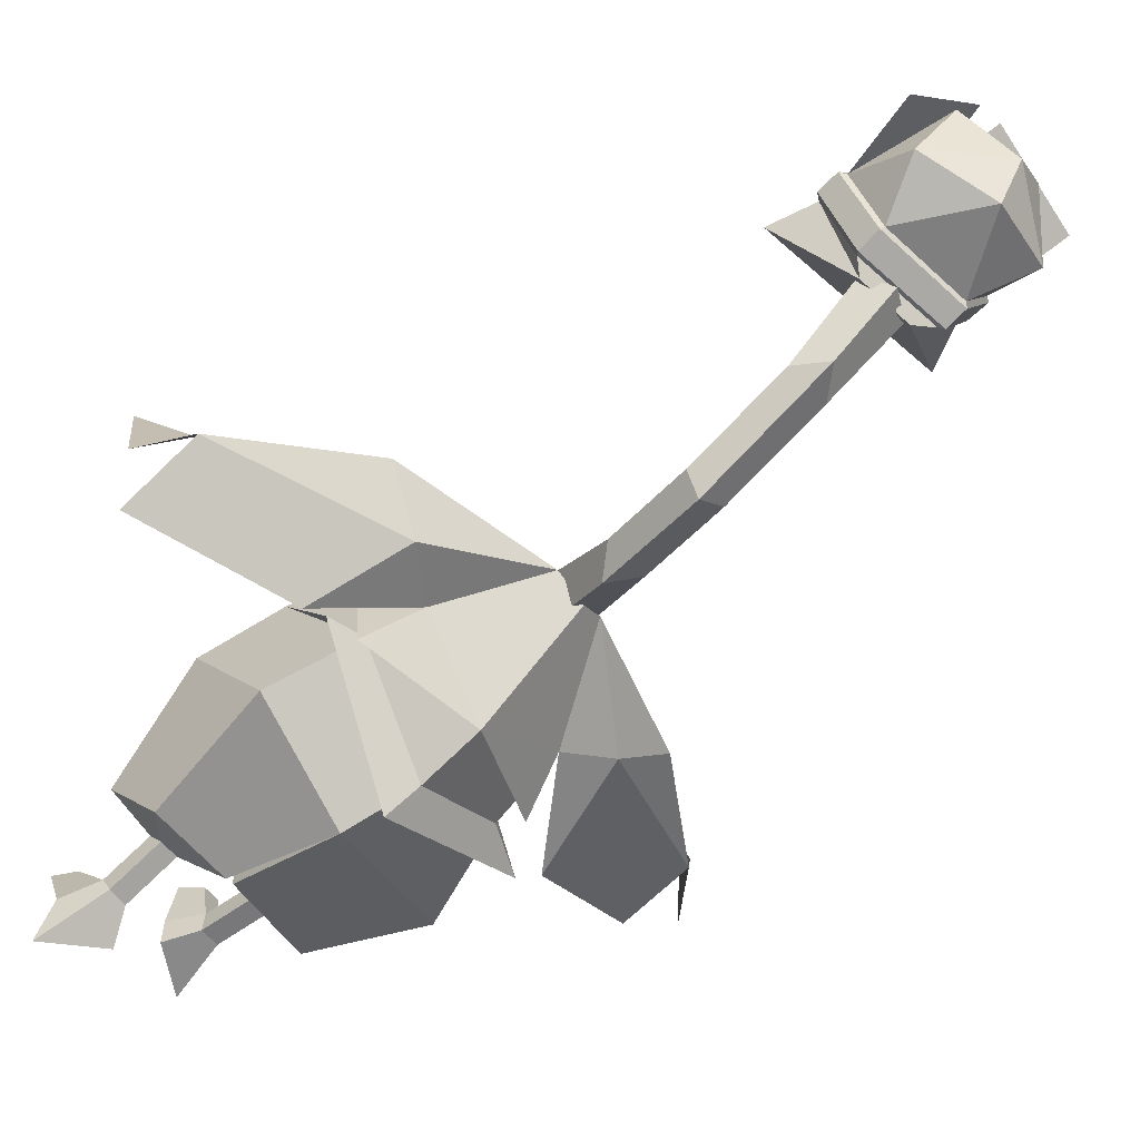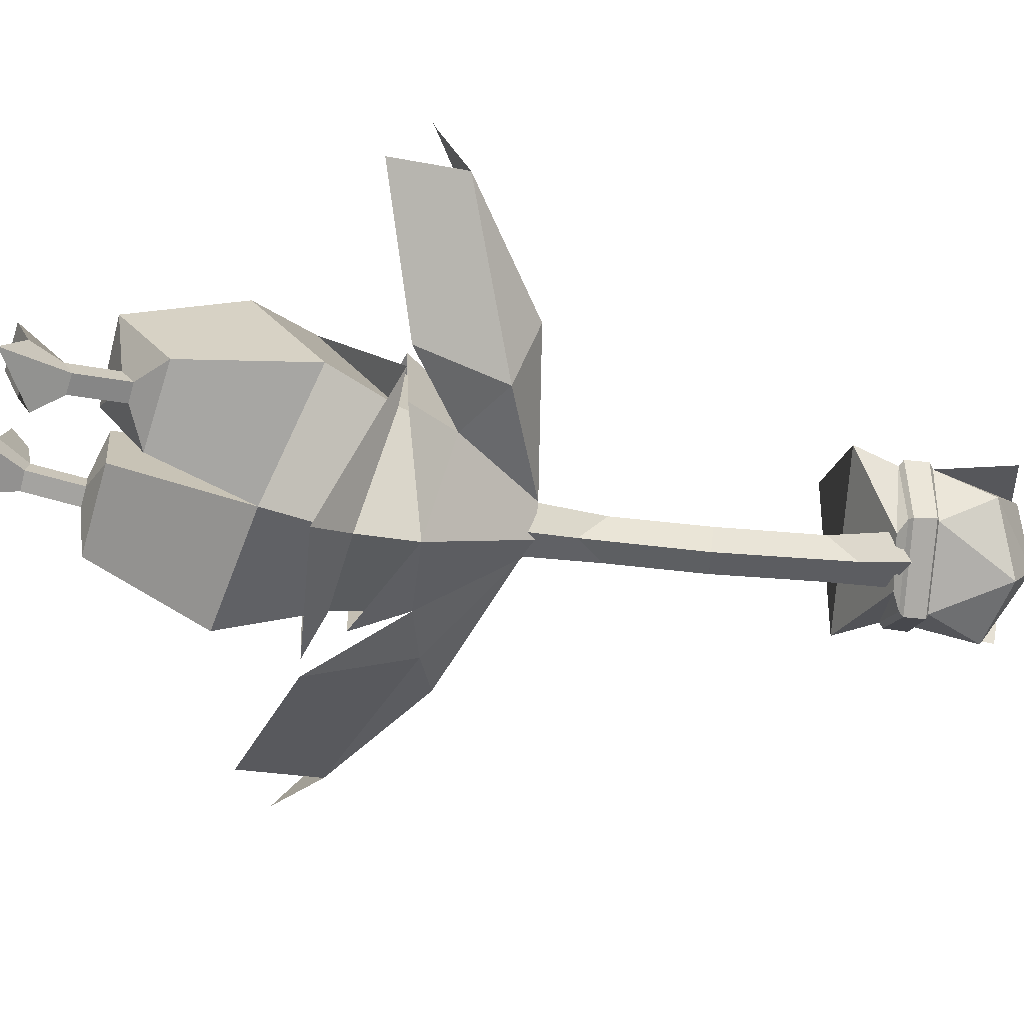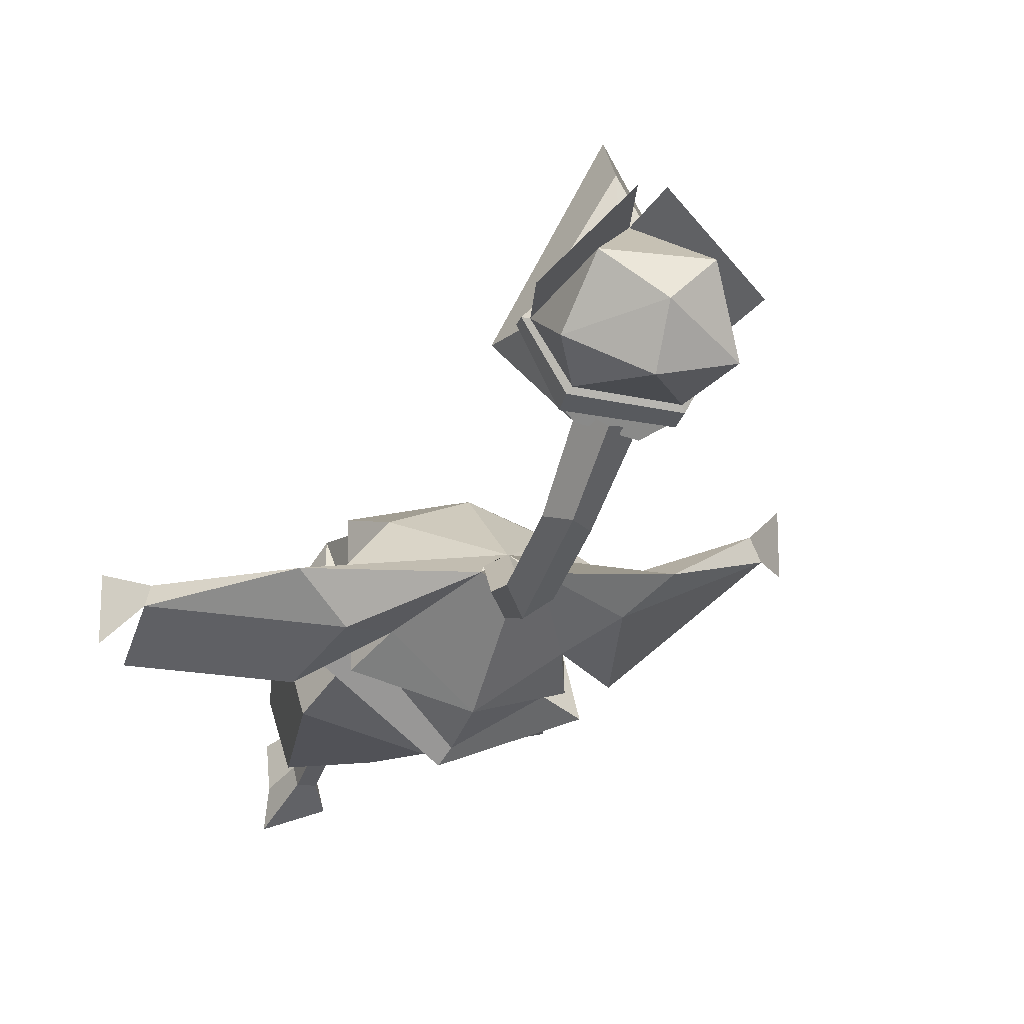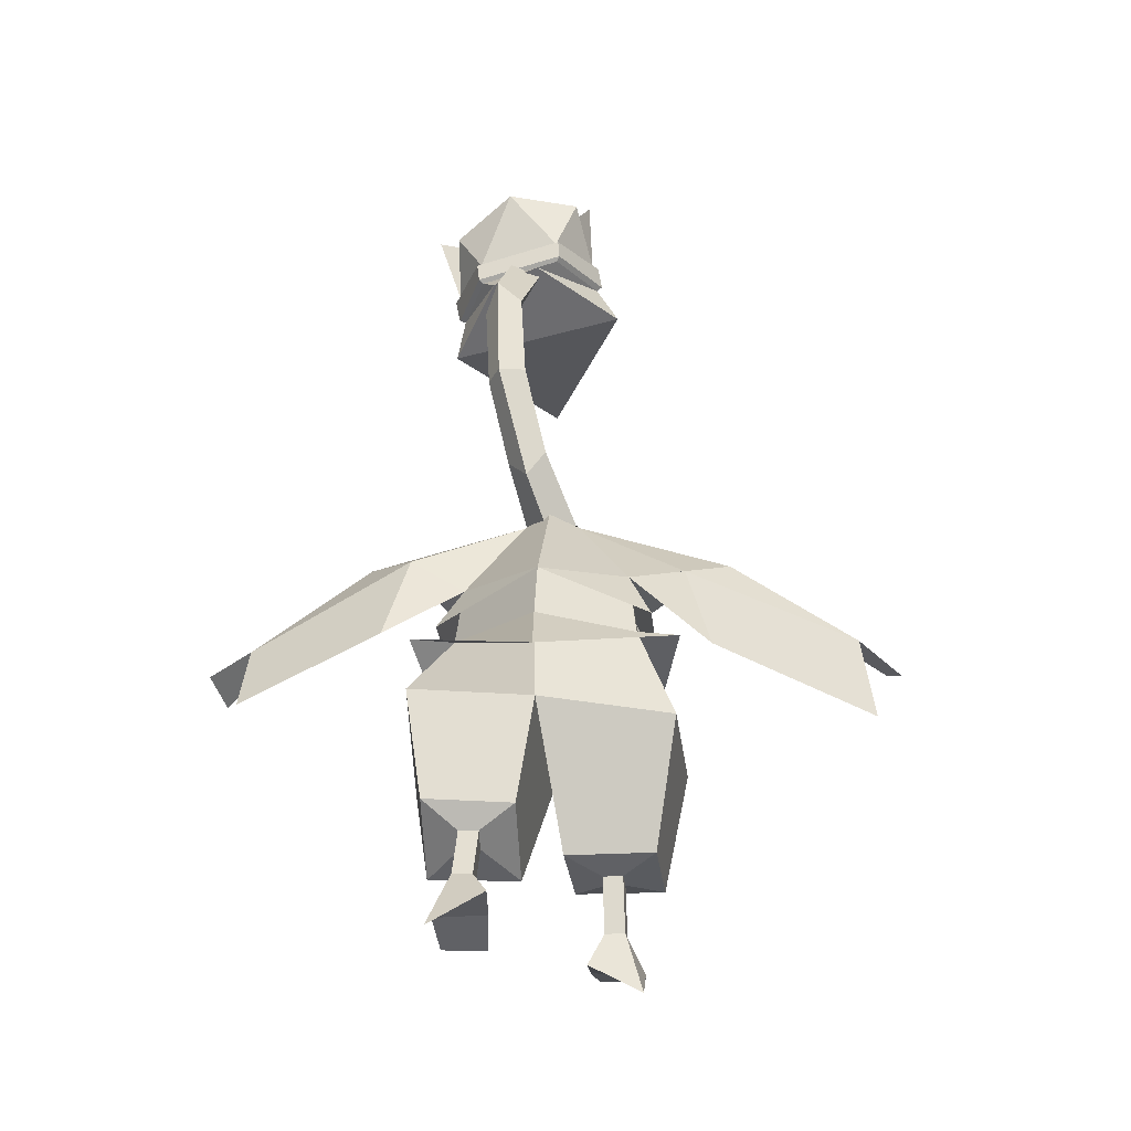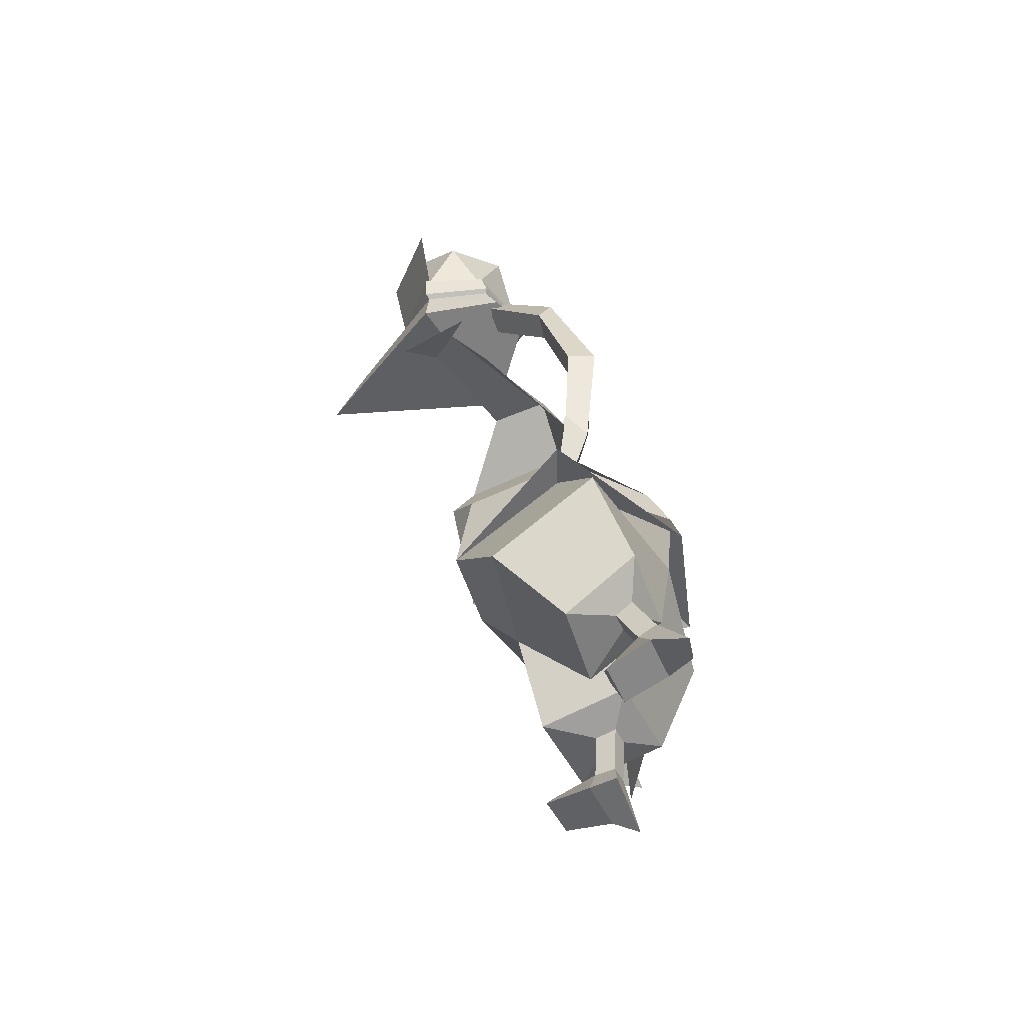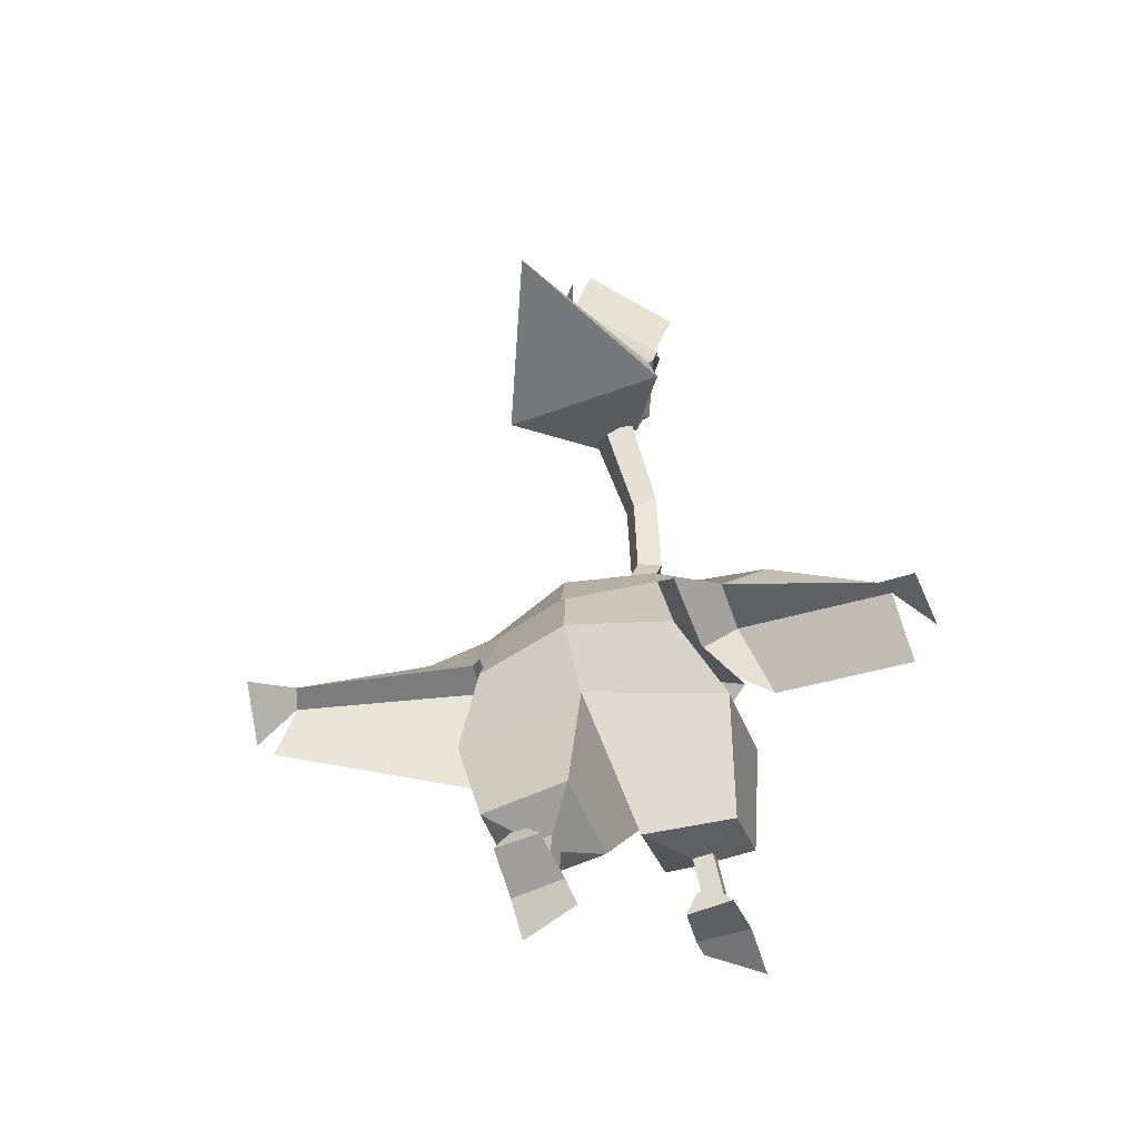
<metadata>
{"format":"obj","ext":"obj","renderer":"f3d","projection":"perspective","resolution":1024,"background":"white","views":[{"elev":-59.7,"azim":127.5,"up":"+Z"},{"elev":-72.1,"azim":74.6,"up":"+Z"},{"elev":-14.6,"azim":159.0,"up":"+Z"},{"elev":-25.3,"azim":-173.3,"up":"+Y"},{"elev":-53.2,"azim":116.8,"up":"+Y"},{"elev":-63.5,"azim":21.9,"up":"+Y"}]}
</metadata>
<code>
o Cube
v -1.65 0.1259 0.9522
v -1.53 0.638 -1.445
v -2.168 -1.135 0.4838
v -2.15 -0.9068 -1.745
v -0.3338 -3.08 0.3858
v -0.3213 -2.928 -1.136
v -1.775 -3.114 0.3436
v -1.763 -2.947 -1.17
v -0.8836 -3.19 -0.3469
v -0.8806 -3.151 -0.7033
v -1.205 -3.195 -0.3501
v -1.203 -3.156 -0.7065
v -1.221 -4.051 -0.6493
v -1.223 -4.029 -0.2915
v -0.9012 -4.035 -0.289
v -0.8988 -4.058 -0.6468
v -1.504 -5.028 -0.7776
v -1.499 -4.619 -0.2943
v -0.6465 -4.566 -0.2889
v -0.6427 -4.569 -0.7807
v -0.9329 -4.193 0.4995
v -1.21 -4.181 0.4969
v -0.7138 -4.49 0.5196
v -1.441 -4.476 0.5139
v -1.374 1.811 -0.9979
v -1.338 1.75 0.762
v -0.4778 3.187 -0.1056
v 0.002999 3.083 0.1587
v -2.235 0.4244 -1.722
v -1.764 0.962 -1.431
v -1.721 0.8884 0.9932
v -2.16 2.04 0.1876
v -2.255 2.138 -0.4226
v -2.976 2.494 0.2398
v -5.303 -0.0547 0.9079
v -2.71 0.4881 -1.194
v -5.508 1.038 1.811
v -5.726 0.621 0.8326
v -4.88 1.28 1.28
v -5.062 1.304 0.8784
v 1.701 -0.5149 1.02
v 1.5 0.8506 -0.8614
v 2.209 -1.54 0.04427
v 2.102 -0.3083 -1.795
v 0.3679 -3.22 -0.8306
v 0.2955 -2.395 -2.129
v 1.811 -3.231 -1.081
v 1.733 -2.331 -2.307
v 0.8901 -2.97 -1.682
v 0.8716 -2.759 -1.97
v 1.212 -2.967 -1.699
v 1.193 -2.755 -1.988
v 1.212 -3.559 -2.386
v 1.23 -3.718 -2.065
v 0.9087 -3.731 -2.054
v 0.8906 -3.572 -2.375
v 1.498 -4.529 -3.012
v 1.504 -4.228 -2.368
v 0.6532 -4.196 -2.309
v 0.6281 -3.958 -2.737
v 0.9745 -4.26 -1.451
v 1.251 -4.243 -1.458
v 0.756 -4.532 -1.574
v 1.482 -4.503 -1.6
v 1.354 1.766 -0.8515
v 1.389 1.675 0.8661
v 0.4527 3.197 -0.1694
v 2.187 0.8046 -1.196
v 1.731 0.947 -1.314
v 1.783 0.8282 1.062
v 2.282 2.3 -0.04748
v 2.243 2.305 -0.9563
v 3.045 2.533 -0.1801
v 4.971 -0.2262 -1.251
v 2.594 0.7856 -1.53
v 5.452 0.2351 0.01277
v 5.489 0.3497 -1.066
v 4.82 0.7688 -0.2129
v 4.96 0.9743 -0.5778
v 0 0.66 -2.354
v 0.005308 -1.083 0.6676
v -0.007579 -0.6944 -2.235
v 0.01084 -0.107 1.391
v -0 1.619 -1.958
v 0.006276 1.411 1.377
v -0.01189 3.269 -0.5186
v -0.4165 3.212 -0.1712
v 0 0.06172 -2.536
v 0.01622 0.436 1.569
v -0.008199 3.097 0.1588
v 0.4002 3.144 -0.06276
v 0.05111 3.057 -0.4847
v 0.01803 4.276 -0.865
v 0.302 4.34 -0.5506
v 0.6684 4.172 -0.6957
v 0.3233 3.811 -0.9753
v 0.3404 5.753 -1.107
v 0.5864 5.649 -0.7597
v 0.9881 5.64 -0.9337
v 0.7544 5.642 -1.393
v 0.4935 7.465 -0.5614
v 0.7258 7.153 -0.2992
v 1.141 7.351 -0.3889
v 0.9198 7.885 -0.5472
v 0.3186 8.664 0.567
v 0.6322 8.288 0.7932
v 1.117 8.525 0.7802
v 0.8236 8.88 0.4637
f 83 1 3 81
f 3 4 8 7
f 4 3 1 2
f 81 3 7 5
f 82 81 5 6
f 9 11 14 15
f 12 11 7 8
f 9 10 6 5
f 11 9 5 7
f 10 12 8 6
f 15 14 22 21
f 11 12 13 14
f 12 10 16 13
f 10 9 15 16
f 20 19 18 17
f 14 13 17 18
f 13 16 20 17
f 16 15 19 20
f 21 22 24 23
f 19 15 21 23
f 14 18 24 22
f 18 19 23 24
f 84 25 27 86
f 2 1 26 25
f 80 2 25 84
f 27 25 33
f 1 2 29
f 85 26 31 89
f 26 25 30 31
f 84 25 30
f 25 33 36
f 27 28 90 87
f 67 86 92 91
f 25 26 32 33
f 34 33 40
f 39 40 38 37
f 40 33 36 35
f 26 28 32
f 33 32 39 40
f 32 34 39
f 34 40 39
f 34 27 33
f 26 85 28
f 1 83 85 26
f 4 82 6 8
f 2 80 82 4
f 2 80 88 29
f 83 81 43 41
f 43 47 48 44
f 44 42 41 43
f 81 45 47 43
f 82 46 45 81
f 49 55 54 51
f 52 48 47 51
f 49 45 46 50
f 51 47 45 49
f 50 46 48 52
f 55 61 62 54
f 51 54 53 52
f 52 53 56 50
f 50 56 55 49
f 60 57 58 59
f 54 58 57 53
f 53 57 60 56
f 56 60 59 55
f 61 63 64 62
f 59 63 61 55
f 54 62 64 58
f 58 64 63 59
f 84 86 67 65
f 42 65 66 41
f 80 84 65 42
f 67 72 65
f 41 68 42
f 85 89 70 66
f 66 70 69 65
f 84 69 65
f 65 75 72
f 34 32 28 27
f 86 27 87 92
f 65 72 71 66
f 73 79 72
f 78 76 77 79
f 79 74 75 72
f 66 71 28
f 72 79 78 71
f 71 78 73
f 73 78 79
f 73 72 67
f 66 28 85
f 41 66 85 83
f 44 48 46 82
f 42 44 82 80
f 42 68 88 80
f 28 71 73 67
f 28 67 91 90
f 87 90 94 93
f 92 87 93 96
f 91 92 96 95
f 90 91 95 94
f 95 96 100 99
f 94 95 99 98
f 93 94 98 97
f 96 93 97 100
f 98 99 103 102
f 97 98 102 101
f 100 97 101 104
f 99 100 104 103
f 104 101 105 108
f 103 104 108 107
f 102 103 107 106
f 101 102 106 105
o Icosphere
v 1.866 8.52 1.773
v 1.965 9.032 1.733
v 1.441 9.16 0.847
v 1.665 10.57 2.195
v 1.934 9.991 1.22
v 1.383 8.677 0.7109
v 1.45 8.733 0.6523
v 2.054 8.952 1.766
v 1.502 9.106 0.7595
v 1.977 8.574 1.797
v 1.161 8.547 0.5722
v 2.008 7.746 1.758
v 2.371 10.28 1.754
v 1.198 10.74 3.029
v -0.6126 8.994 1.716
v -0.5306 9.511 1.682
v 0.03687 9.422 0.6811
v 0.1885 10.85 2.142
v -0.3095 10.41 0.9792
v 0.00194 8.953 0.5549
v -0.04624 9.03 0.4985
v -0.639 9.47 1.715
v -0.01511 9.392 0.584
v -0.6975 9.087 1.743
v 0.3406 8.73 0.3618
v -0.9971 8.321 1.647
v -0.4749 10.82 1.712
v 0.8268 10.81 3.029
v 0.7861 9.519 2.947
v 0.6834 8.992 3.021
v 0.8925 10.52 0.6666
v 0.8686 10.95 1.53
v 0.7763 9.466 3.066
v 0.7004 9.077 3.118
v 0.6453 8.777 3.964
v 0.4982 8.009 4.722
f 111 110 116 117
f 110 111 113
f 137 110 112
f 110 113 112
f 117 116 118 115
f 138 109 118 142
f 109 114 115 118
f 114 109 119
f 144 134 120
f 119 109 120
f 109 143 144 120
f 116 141 142 118
f 112 113 140
f 113 139 140
f 111 139 113
f 109 138 143
f 110 137 141 116
f 110 137 122 121
f 125 131 130 124
f 111 117 131 125
f 124 127 125
f 137 126 124
f 124 126 127
f 137 112 126
f 112 140 126
f 117 115 129 131
f 131 129 132 130
f 138 142 132 123
f 123 132 129 128
f 128 133 123
f 114 119 133 128
f 133 134 123
f 123 134 144 143
f 130 132 142 141
f 126 140 127
f 127 140 139
f 125 127 139
f 125 139 111
f 123 143 138
f 124 130 141 137
f 124 135 136 137
f 128 129 115 114
f 120 134 133 119
o BezierCircle
v -26.68 10.65 -1.547
v -26.44 10.57 -5.097
v -25.73 10.33 -8.502
v -24.59 9.941 -11.73
v -23.04 9.419 -14.75
v -21.13 8.772 -17.54
v -18.88 8.011 -20.05
v -16.32 7.146 -22.26
v -13.49 6.188 -24.14
v -10.41 5.149 -25.66
v -7.121 4.037 -26.78
v -3.654 2.866 -27.48
v -0.03948 1.644 -27.72
v 3.575 0.4225 -27.48
v 7.042 -0.7492 -26.78
v 10.33 -1.86 -25.66
v 13.41 -2.9 -24.14
v 16.24 -3.858 -22.26
v 18.8 -4.723 -20.05
v 21.05 -5.484 -17.54
v 22.97 -6.131 -14.75
v 24.51 -6.653 -11.73
v 25.65 -7.039 -8.502
v 26.36 -7.279 -5.097
v 26.6 -7.361 -1.547
v 26.36 -7.279 2.004
v 25.65 -7.039 5.409
v 24.51 -6.653 8.638
v 22.97 -6.131 11.66
v 21.05 -5.484 14.44
v 18.8 -4.723 16.96
v 16.24 -3.858 19.17
v 13.41 -2.9 21.05
v 10.33 -1.86 22.57
v 7.042 -0.7492 23.69
v 3.575 0.4225 24.38
v -0.03948 1.644 24.62
v -3.654 2.866 24.38
v -7.121 4.037 23.69
v -10.41 5.149 22.57
v -13.49 6.188 21.05
v -16.32 7.146 19.17
v -18.88 8.011 16.96
v -21.13 8.772 14.44
v -23.04 9.419 11.66
v -24.59 9.941 8.638
v -25.73 10.33 5.409
v -26.44 10.57 2.004
l 145 146
l 146 147
l 147 148
l 148 149
l 149 150
l 150 151
l 151 152
l 152 153
l 153 154
l 154 155
l 155 156
l 156 157
l 157 158
l 158 159
l 159 160
l 160 161
l 161 162
l 162 163
l 163 164
l 164 165
l 165 166
l 166 167
l 167 168
l 168 169
l 169 170
l 170 171
l 171 172
l 172 173
l 173 174
l 174 175
l 175 176
l 176 177
l 177 178
l 178 179
l 179 180
l 180 181
l 181 182
l 182 183
l 183 184
l 184 185
l 185 186
l 186 187
l 187 188
l 188 189
l 189 190
l 190 191
l 191 192
l 192 145

</code>
